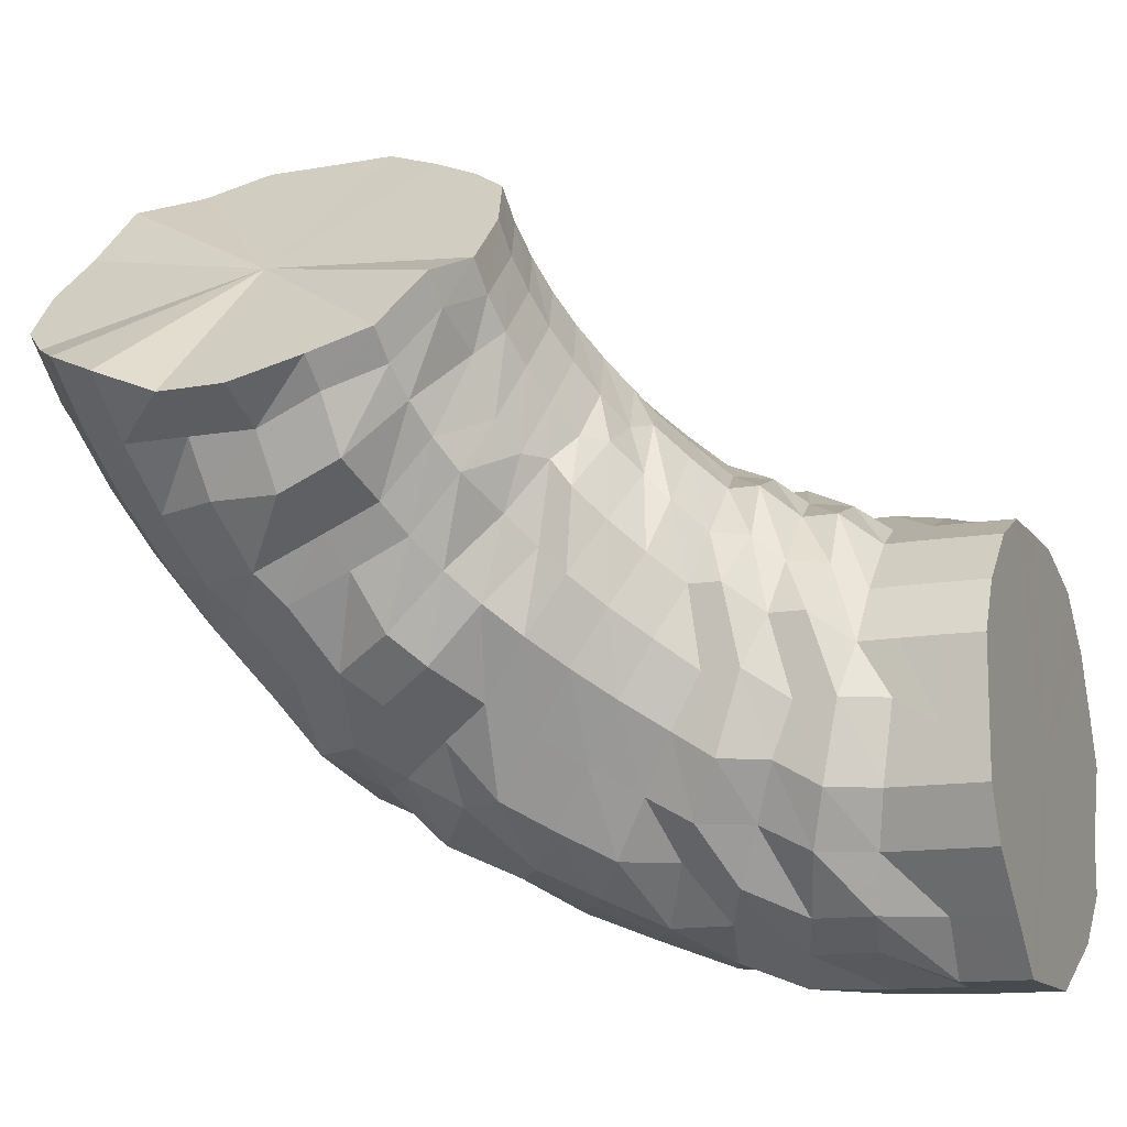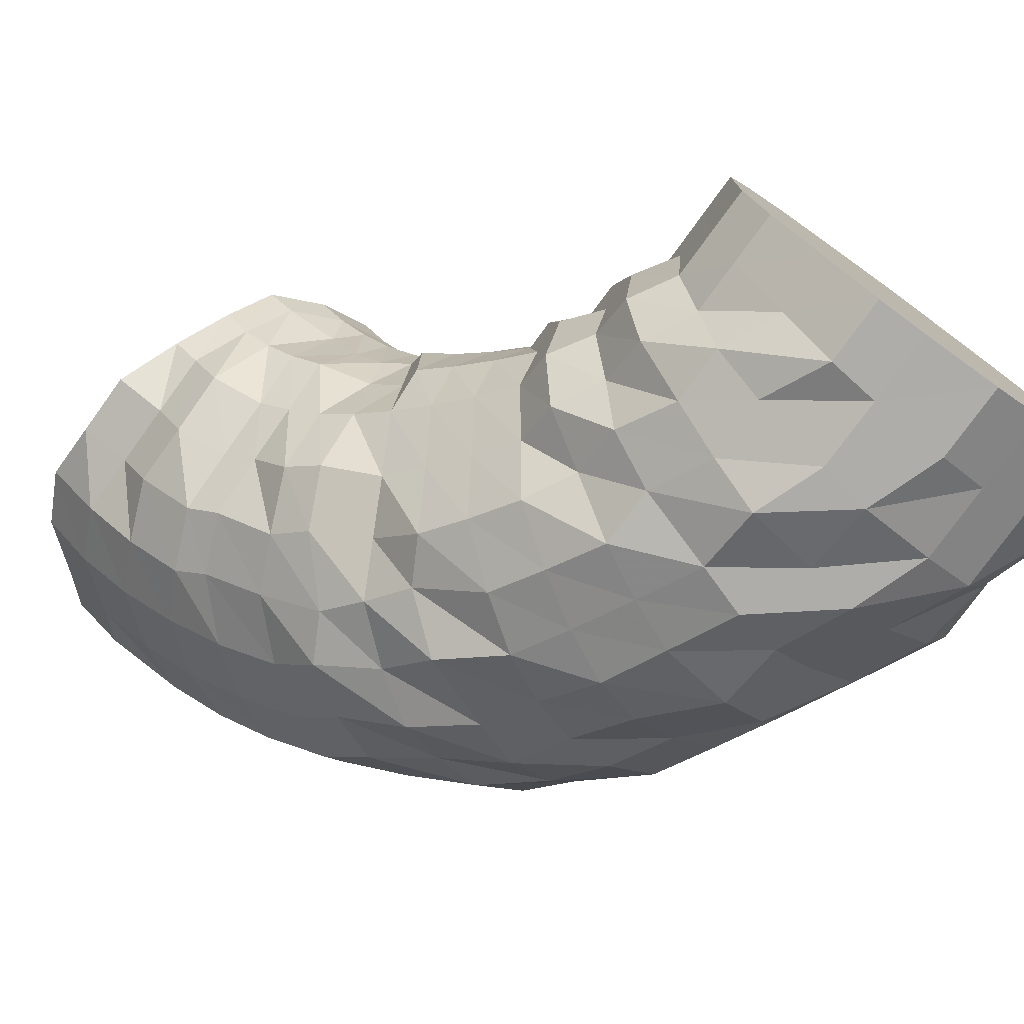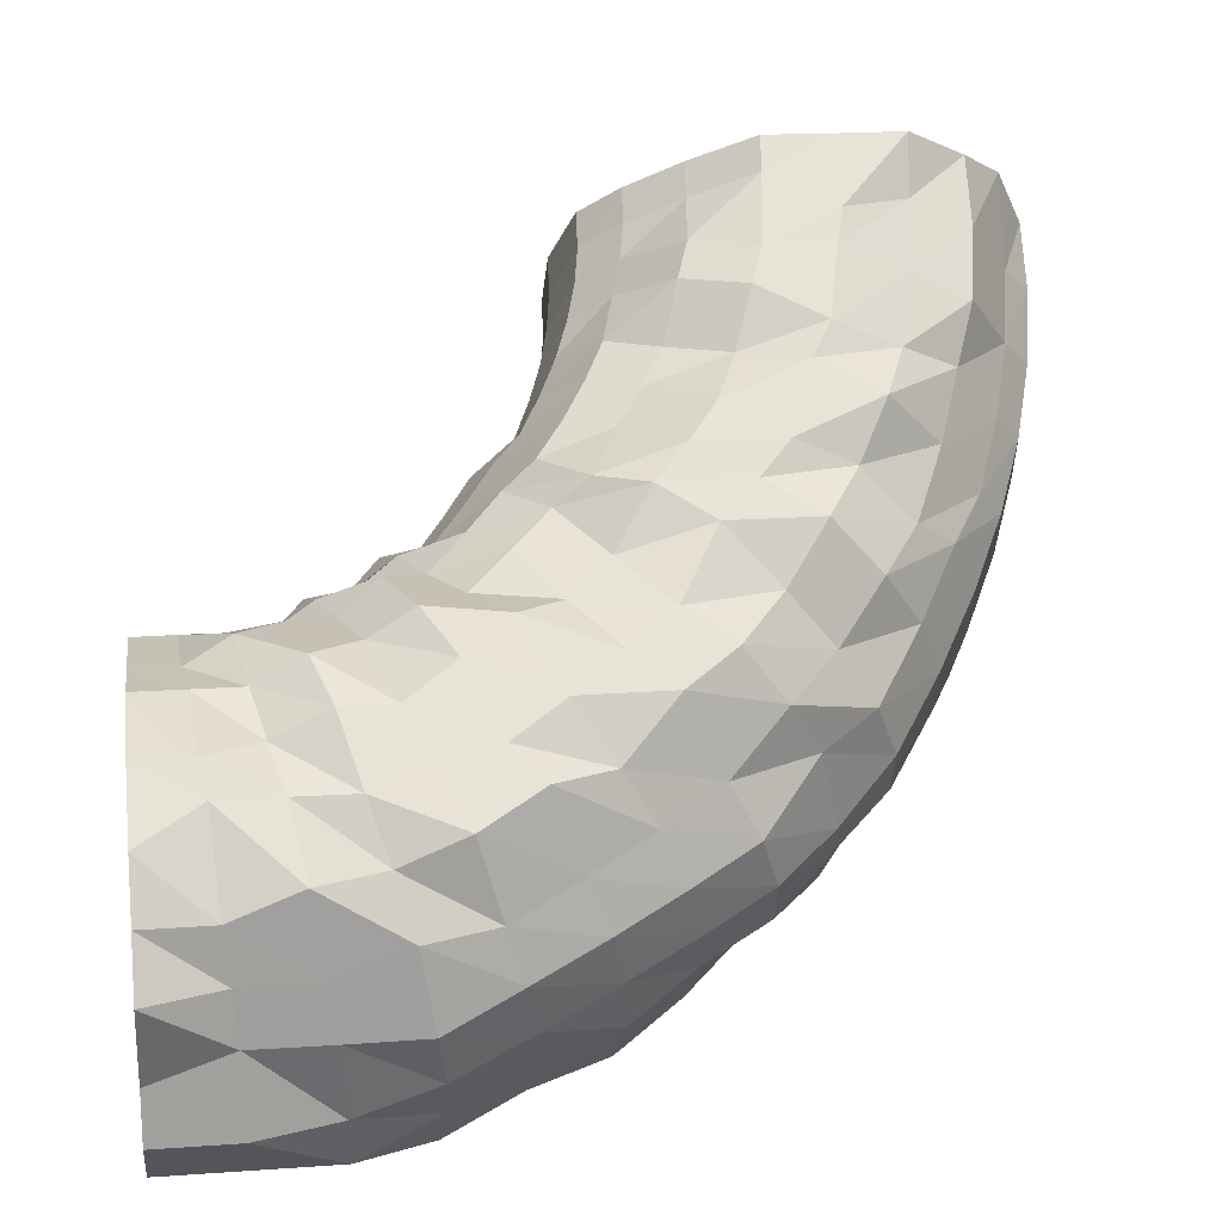
<metadata>
{"format":"obj","ext":"obj","renderer":"f3d","projection":"perspective","resolution":1024,"background":"white","views":[{"elev":-13.2,"azim":112.1,"up":"+Y"},{"elev":-77.1,"azim":144.0,"up":"+Y"},{"elev":18.8,"azim":-97.5,"up":"+Y"}]}
</metadata>
<code>
o 23562
v 2222 1866 16.06
v 2222 1866 16.09
v 2222 1866 16.06
v 2222 1866 16.09
v 2222 1866 16.06
v 2222 1866 16.06
v 2222 1866 16.08
v 2222 1866 16.06
v 2222 1866 16.06
v 2222 1866 16.12
v 2222 1866 16.12
v 2222 1866 16.11
v 2222 1866 16.12
v 2222 1866 16.15
v 2222 1866 16.09
v 2222 1866 16.06
v 2222 1866 16.06
v 2222 1866 16.15
v 2222 1866 16.11
v 2222 1866 16.14
v 2222 1866 16.08
v 2222 1866 16.06
v 2222 1866 16.06
v 2222 1866 16.11
v 2222 1866 16.14
v 2222 1866 16.08
v 2222 1866 16.06
v 2222 1866 16.06
v 2222 1866 16.11
v 2222 1866 16.13
v 2222 1866 16.08
v 2222 1866 16.06
v 2222 1866 16.06
v 2222 1866 16.1
v 2222 1866 16.12
v 2222 1866 16.08
v 2222 1866 16.06
v 2222 1866 16.06
v 2222 1866 16.1
v 2222 1866 16.12
v 2222 1866 16.08
v 2222 1866 16.06
v 2222 1866 16.06
v 2222 1866 16.09
v 2222 1866 16.11
v 2222 1866 16.07
v 2222 1866 16.06
v 2222 1866 16.06
v 2222 1866 16.09
v 2222 1866 16.1
v 2222 1866 16.07
v 2222 1866 16.06
v 2222 1866 16.06
v 2222 1866 16.08
v 2222 1866 16.1
v 2222 1866 16.07
v 2222 1866 16.06
v 2222 1866 16.06
v 2222 1866 16.08
v 2222 1866 16.1
v 2222 1866 16.07
v 2222 1866 16.06
v 2222 1866 16.06
v 2222 1866 16.08
v 2222 1866 16.1
v 2222 1866 16.07
v 2222 1866 16.06
v 2222 1866 16.06
v 2222 1866 16.08
v 2222 1866 16.1
v 2222 1866 16.07
v 2222 1866 16.06
v 2222 1866 16.06
v 2222 1866 16.09
v 2222 1866 16.1
v 2222 1866 16.07
v 2222 1866 16.06
v 2222 1866 16.06
v 2222 1866 16.09
v 2222 1866 16.11
v 2222 1866 16.07
v 2222 1866 16.06
v 2222 1866 16.06
v 2222 1866 16.1
v 2222 1866 16.12
v 2222 1866 16.08
v 2222 1866 16.06
v 2222 1866 16.06
v 2222 1866 16.1
v 2222 1866 16.12
v 2222 1866 16.08
v 2222 1866 16.06
v 2222 1866 16.06
v 2222 1866 16.11
v 2222 1866 16.13
v 2222 1866 16.08
v 2222 1866 16.06
v 2222 1866 16.06
v 2222 1866 16.08
v 2222 1866 16.06
v 2222 1866 16.06
v 2222 1866 16.11
v 2222 1866 16.14
v 2222 1866 16.14
v 2222 1866 16.15
v 2222 1866 16.17
v 2222 1866 16.17
v 2222 1866 16.17
v 2222 1866 16.16
v 2222 1866 16.2
v 2222 1866 16.17
v 2222 1866 16.2
v 2222 1866 16.2
v 2222 1866 16.17
v 2222 1866 16.2
v 2222 1866 16.16
v 2222 1866 16.19
v 2222 1866 16.15
v 2222 1866 16.18
v 2222 1866 16.15
v 2222 1866 16.17
v 2222 1866 16.14
v 2222 1866 16.15
v 2222 1866 16.13
v 2222 1866 16.14
v 2222 1866 16.12
v 2222 1866 16.13
v 2222 1866 16.11
v 2222 1866 16.13
v 2222 1866 16.11
v 2222 1866 16.12
v 2222 1866 16.11
v 2222 1866 16.12
v 2222 1866 16.11
v 2222 1866 16.13
v 2222 1866 16.12
v 2222 1866 16.13
v 2222 1866 16.13
v 2222 1866 16.14
v 2222 1866 16.14
v 2222 1866 16.15
v 2222 1866 16.15
v 2222 1866 16.17
v 2222 1866 16.15
v 2222 1866 16.18
v 2222 1866 16.19
v 2222 1866 16.2
v 2222 1866 16.22
v 2222 1866 16.23
v 2222 1866 16.21
v 2222 1866 16.2
v 2222 1866 16.24
v 2222 1866 16.23
v 2222 1866 16.25
v 2222 1866 16.25
v 2222 1866 16.23
v 2222 1866 16.25
v 2222 1866 16.22
v 2222 1866 16.24
v 2222 1866 16.21
v 2222 1866 16.23
v 2222 1866 16.2
v 2222 1866 16.22
v 2222 1866 16.19
v 2222 1866 16.2
v 2222 1866 16.17
v 2222 1866 16.19
v 2222 1866 16.16
v 2222 1866 16.17
v 2222 1866 16.15
v 2222 1866 16.16
v 2222 1866 16.14
v 2222 1866 16.15
v 2222 1866 16.14
v 2222 1866 16.15
v 2222 1866 16.14
v 2222 1866 16.15
v 2222 1866 16.14
v 2222 1866 16.15
v 2222 1866 16.15
v 2222 1867 16.16
v 2222 1866 16.16
v 2222 1867 16.17
v 2222 1866 16.17
v 2222 1866 16.19
v 2222 1866 16.19
v 2222 1866 16.2
v 2222 1866 16.22
v 2222 1866 16.23
v 2222 1866 16.25
v 2222 1866 16.27
v 2222 1866 16.24
v 2222 1866 16.22
v 2222 1866 16.27
v 2222 1866 16.27
v 2222 1866 16.29
v 2222 1866 16.29
v 2222 1866 16.28
v 2222 1866 16.3
v 2222 1866 16.27
v 2222 1866 16.29
v 2222 1866 16.27
v 2222 1866 16.29
v 2222 1866 16.25
v 2222 1866 16.27
v 2222 1866 16.24
v 2222 1866 16.26
v 2222 1866 16.22
v 2222 1866 16.24
v 2222 1866 16.2
v 2222 1866 16.22
v 2222 1866 16.19
v 2222 1866 16.2
v 2222 1866 16.17
v 2222 1866 16.18
v 2222 1866 16.16
v 2222 1866 16.17
v 2222 1866 16.16
v 2222 1866 16.17
v 2222 1866 16.16
v 2222 1867 16.17
v 2222 1867 16.16
v 2222 1867 16.17
v 2222 1867 16.17
v 2222 1867 16.18
v 2222 1867 16.19
v 2222 1867 16.2
v 2222 1867 16.2
v 2222 1867 16.22
v 2222 1867 16.24
v 2222 1866 16.26
v 2222 1867 16.27
v 2222 1866 16.29
v 2222 1867 16.25
v 2222 1867 16.23
v 2222 1867 16.28
v 2222 1866 16.3
v 2222 1867 16.3
v 2222 1866 16.32
v 2222 1866 16.31
v 2222 1866 16.33
v 2222 1866 16.32
v 2222 1866 16.33
v 2222 1866 16.31
v 2222 1866 16.33
v 2222 1866 16.3
v 2222 1866 16.32
v 2222 1866 16.29
v 2222 1866 16.3
v 2222 1866 16.27
v 2222 1866 16.28
v 2222 1866 16.25
v 2222 1866 16.26
v 2222 1866 16.23
v 2222 1866 16.24
v 2222 1866 16.21
v 2222 1866 16.22
v 2222 1866 16.19
v 2222 1866 16.2
v 2222 1866 16.18
v 2222 1866 16.19
v 2222 1866 16.18
v 2222 1866 16.18
v 2222 1867 16.18
v 2222 1867 16.18
v 2222 1867 16.18
v 2222 1867 16.19
v 2222 1867 16.19
v 2222 1867 16.2
v 2222 1867 16.21
v 2222 1867 16.22
v 2222 1867 16.24
v 2222 1867 16.26
v 2222 1867 16.27
v 2222 1867 16.3
v 2222 1867 16.25
v 2222 1867 16.23
v 2222 1867 16.28
v 2222 1867 16.32
v 2222 1867 16.3
v 2222 1867 16.32
v 2222 1867 16.33
v 2222 1867 16.34
v 2222 1866 16.34
v 2222 1867 16.35
v 2222 1866 16.34
v 2222 1866 16.35
v 2222 1866 16.34
v 2222 1866 16.35
v 2222 1866 16.33
v 2222 1866 16.34
v 2222 1866 16.32
v 2222 1866 16.32
v 2222 1866 16.3
v 2222 1866 16.3
v 2222 1866 16.27
v 2222 1866 16.28
v 2222 1866 16.25
v 2222 1866 16.26
v 2222 1866 16.23
v 2222 1866 16.23
v 2222 1866 16.21
v 2222 1866 16.22
v 2222 1866 16.2
v 2222 1866 16.2
v 2222 1867 16.19
v 2222 1867 16.19
v 2222 1867 16.19
v 2222 1867 16.19
v 2222 1867 16.2
v 2222 1867 16.2
v 2222 1867 16.21
v 2222 1867 16.22
v 2222 1867 16.23
v 2222 1867 16.26
v 2222 1867 16.26
v 2222 1867 16.29
v 2222 1867 16.24
v 2222 1867 16.22
v 2222 1867 16.26
v 2222 1867 16.31
v 2222 1867 16.29
v 2222 1867 16.29
v 2222 1867 16.31
v 2222 1867 16.31
v 2222 1867 16.34
v 2222 1867 16.28
v 2222 1867 16.34
v 2222 1867 16.31
v 2222 1867 16.29
v 2222 1867 16.27
v 2222 1867 16.33
v 2222 1867 16.24
v 2222 1867 16.24
v 2222 1867 16.27
v 2222 1867 16.35
v 2222 1867 16.35
v 2222 1867 16.35
v 2222 1867 16.35
v 2222 1867 16.34
v 2222 1867 16.36
v 2222 1867 16.36
v 2222 1867 16.36
v 2222 1867 16.36
v 2222 1867 16.37
v 2222 1867 16.37
v 2222 1866 16.36
v 2222 1867 16.36
v 2222 1867 16.36
v 2222 1866 16.35
v 2222 1867 16.35
v 2222 1867 16.35
v 2222 1866 16.33
v 2222 1866 16.34
v 2222 1867 16.34
v 2222 1866 16.31
v 2222 1866 16.31
v 2222 1867 16.31
v 2222 1866 16.29
v 2222 1866 16.29
v 2222 1866 16.29
v 2222 1866 16.26
v 2222 1866 16.26
v 2222 1866 16.27
v 2222 1867 16.24
v 2222 1866 16.24
v 2222 1866 16.24
v 2222 1866 16.22
v 2222 1867 16.22
v 2222 1867 16.22
v 2222 1867 16.21
v 2222 1867 16.21
v 2222 1867 16.21
v 2222 1867 16.2
v 2222 1867 16.2
v 2222 1867 16.2
v 2222 1867 16.2
v 2222 1867 16.2
v 2222 1867 16.2
v 2222 1867 16.21
v 2222 1867 16.21
v 2222 1867 16.21
v 2222 1867 16.22
v 2222 1867 16.24
v 2222 1867 16.22
v 2222 1867 16.22
v 2222 1867 16.21
v 2222 1867 16.2
v 2222 1867 16.2
v 2222 1867 16.21
v 2222 1867 16.22
v 2222 1867 16.24
v 2222 1867 16.37
v 2222 1867 16.36
v 2222 1867 16.36
v 2222 1867 16.35
v 2222 1867 16.34
v 2222 1867 16.31
v 2222 1866 16.29
v 2222 1866 16.06
v 2222 1866 16.06
v 2222 1866 16.06
v 2222 1866 16.06
v 2222 1866 16.06
v 2222 1866 16.06
v 2222 1866 16.06
v 2222 1866 16.06
v 2222 1866 16.06
v 2222 1866 16.06
v 2222 1866 16.06
v 2222 1866 16.06
v 2222 1866 16.06
v 2222 1866 16.06
v 2222 1866 16.06
v 2222 1866 16.06
v 2222 1866 16.06
v 2222 1866 16.06
v 2222 1866 16.06
v 2222 1866 16.06
v 2222 1866 16.06
v 2222 1866 16.06
f 1 2 3
f 3 4 5
f 2 4 6
f 5 7 8
f 4 7 9
f 2 10 4
f 4 11 7
f 10 11 4
f 11 12 7
f 13 10 2
f 10 14 11
f 15 13 2
f 15 2 16
f 17 15 1
f 13 18 10
f 18 14 10
f 19 13 15
f 20 18 13
f 19 20 13
f 21 19 15
f 21 15 22
f 23 21 17
f 24 19 21
f 25 20 19
f 24 25 19
f 26 24 21
f 26 21 27
f 28 26 23
f 29 24 26
f 30 25 24
f 29 30 24
f 31 29 26
f 31 26 32
f 33 31 28
f 34 29 31
f 35 30 29
f 34 35 29
f 36 34 31
f 36 31 37
f 38 36 33
f 39 34 36
f 40 35 34
f 39 40 34
f 41 39 36
f 41 36 42
f 43 41 38
f 44 39 41
f 45 40 39
f 44 45 39
f 46 44 41
f 46 41 47
f 48 46 43
f 49 44 46
f 50 45 44
f 49 50 44
f 51 49 46
f 51 46 52
f 53 51 48
f 54 49 51
f 55 50 49
f 54 55 49
f 56 54 51
f 56 51 57
f 58 56 53
f 59 54 56
f 60 55 54
f 59 60 54
f 61 59 56
f 61 56 62
f 63 61 58
f 64 59 61
f 65 60 59
f 64 65 59
f 66 64 61
f 66 61 67
f 68 66 63
f 69 64 66
f 70 65 64
f 69 70 64
f 71 69 66
f 71 66 72
f 73 71 68
f 74 69 71
f 75 70 69
f 74 75 69
f 76 74 71
f 76 71 77
f 78 76 73
f 79 74 76
f 80 75 74
f 79 80 74
f 81 79 76
f 81 76 82
f 83 81 78
f 84 79 81
f 85 80 79
f 84 85 79
f 86 84 81
f 86 81 87
f 88 86 83
f 89 84 86
f 90 85 84
f 89 90 84
f 91 89 86
f 91 86 92
f 93 91 88
f 94 89 91
f 95 90 89
f 94 95 89
f 96 94 91
f 96 91 97
f 98 96 93
f 8 99 98
f 99 96 100
f 7 99 101
f 7 12 99
f 99 102 96
f 12 102 99
f 102 94 96
f 102 103 94
f 103 95 94
f 12 104 102
f 104 103 102
f 105 104 12
f 11 105 12
f 14 105 11
f 105 106 104
f 14 107 105
f 107 106 105
f 104 108 103
f 106 108 104
f 108 109 103
f 103 109 95
f 106 110 108
f 111 107 14
f 18 111 14
f 107 112 106
f 112 110 106
f 111 113 107
f 113 112 107
f 114 111 18
f 20 114 18
f 115 113 111
f 114 115 111
f 116 114 20
f 25 116 20
f 117 115 114
f 116 117 114
f 118 116 25
f 30 118 25
f 119 117 116
f 118 119 116
f 120 118 30
f 35 120 30
f 121 119 118
f 120 121 118
f 122 120 35
f 40 122 35
f 123 121 120
f 122 123 120
f 124 122 40
f 45 124 40
f 125 123 122
f 124 125 122
f 126 124 45
f 50 126 45
f 127 125 124
f 126 127 124
f 128 126 50
f 55 128 50
f 129 127 126
f 128 129 126
f 130 128 55
f 60 130 55
f 131 129 128
f 130 131 128
f 132 130 60
f 65 132 60
f 133 131 130
f 132 133 130
f 134 132 65
f 70 134 65
f 135 133 132
f 134 135 132
f 136 134 70
f 75 136 70
f 137 135 134
f 136 137 134
f 138 136 75
f 80 138 75
f 139 137 136
f 138 139 136
f 140 138 80
f 85 140 80
f 141 139 138
f 140 141 138
f 142 140 85
f 90 142 85
f 143 141 140
f 142 143 140
f 144 142 90
f 95 144 90
f 109 144 95
f 144 145 142
f 145 143 142
f 109 146 144
f 146 145 144
f 147 146 109
f 108 147 109
f 110 147 108
f 147 148 146
f 110 149 147
f 149 148 147
f 146 150 145
f 148 150 146
f 150 151 145
f 145 151 143
f 148 152 150
f 153 149 110
f 112 153 110
f 149 154 148
f 154 152 148
f 153 155 149
f 155 154 149
f 156 153 112
f 113 156 112
f 157 155 153
f 156 157 153
f 158 156 113
f 115 158 113
f 159 157 156
f 158 159 156
f 160 158 115
f 117 160 115
f 161 159 158
f 160 161 158
f 162 160 117
f 119 162 117
f 163 161 160
f 162 163 160
f 164 162 119
f 121 164 119
f 165 163 162
f 164 165 162
f 166 164 121
f 123 166 121
f 167 165 164
f 166 167 164
f 168 166 123
f 125 168 123
f 169 167 166
f 168 169 166
f 170 168 125
f 127 170 125
f 171 169 168
f 170 171 168
f 172 170 127
f 129 172 127
f 173 171 170
f 172 173 170
f 174 172 129
f 131 174 129
f 175 173 172
f 174 175 172
f 176 174 131
f 133 176 131
f 177 175 174
f 176 177 174
f 178 176 133
f 135 178 133
f 179 177 176
f 178 179 176
f 180 178 135
f 137 180 135
f 181 179 178
f 180 181 178
f 182 180 137
f 139 182 137
f 183 181 180
f 182 183 180
f 184 182 139
f 141 184 139
f 185 183 182
f 184 185 182
f 186 184 141
f 143 186 141
f 151 186 143
f 186 187 184
f 187 185 184
f 151 188 186
f 188 187 186
f 189 188 151
f 150 189 151
f 152 189 150
f 189 190 188
f 152 191 189
f 191 190 189
f 188 192 187
f 190 192 188
f 192 193 187
f 187 193 185
f 190 194 192
f 195 191 152
f 154 195 152
f 191 196 190
f 196 194 190
f 195 197 191
f 197 196 191
f 198 195 154
f 155 198 154
f 199 197 195
f 198 199 195
f 200 198 155
f 157 200 155
f 201 199 198
f 200 201 198
f 202 200 157
f 159 202 157
f 203 201 200
f 202 203 200
f 204 202 159
f 161 204 159
f 205 203 202
f 204 205 202
f 206 204 161
f 163 206 161
f 207 205 204
f 206 207 204
f 208 206 163
f 165 208 163
f 209 207 206
f 208 209 206
f 210 208 165
f 167 210 165
f 211 209 208
f 210 211 208
f 212 210 167
f 169 212 167
f 213 211 210
f 212 213 210
f 214 212 169
f 171 214 169
f 215 213 212
f 214 215 212
f 216 214 171
f 173 216 171
f 217 215 214
f 216 217 214
f 218 216 173
f 175 218 173
f 219 217 216
f 218 219 216
f 220 218 175
f 177 220 175
f 221 219 218
f 220 221 218
f 222 220 177
f 179 222 177
f 223 221 220
f 222 223 220
f 224 222 179
f 181 224 179
f 225 223 222
f 224 225 222
f 226 224 181
f 183 226 181
f 227 225 224
f 226 227 224
f 228 226 183
f 185 228 183
f 193 228 185
f 228 229 226
f 229 227 226
f 193 230 228
f 230 229 228
f 231 230 193
f 192 231 193
f 194 231 192
f 231 232 230
f 194 233 231
f 233 232 231
f 230 234 229
f 232 234 230
f 234 235 229
f 229 235 227
f 232 236 234
f 237 233 194
f 196 237 194
f 233 238 232
f 238 236 232
f 237 239 233
f 239 238 233
f 240 237 196
f 197 240 196
f 241 239 237
f 240 241 237
f 242 240 197
f 199 242 197
f 243 241 240
f 242 243 240
f 244 242 199
f 201 244 199
f 245 243 242
f 244 245 242
f 246 244 201
f 203 246 201
f 247 245 244
f 246 247 244
f 248 246 203
f 205 248 203
f 249 247 246
f 248 249 246
f 250 248 205
f 207 250 205
f 251 249 248
f 250 251 248
f 252 250 207
f 209 252 207
f 253 251 250
f 252 253 250
f 254 252 209
f 211 254 209
f 255 253 252
f 254 255 252
f 256 254 211
f 213 256 211
f 257 255 254
f 256 257 254
f 258 256 213
f 215 258 213
f 259 257 256
f 258 259 256
f 260 258 215
f 217 260 215
f 261 259 258
f 260 261 258
f 262 260 217
f 219 262 217
f 263 261 260
f 262 263 260
f 264 262 219
f 221 264 219
f 265 263 262
f 264 265 262
f 266 264 221
f 223 266 221
f 267 265 264
f 266 267 264
f 268 266 223
f 225 268 223
f 269 267 266
f 268 269 266
f 270 268 225
f 227 270 225
f 235 270 227
f 270 271 268
f 271 269 268
f 235 272 270
f 272 271 270
f 273 272 235
f 234 273 235
f 236 273 234
f 273 274 272
f 236 275 273
f 275 274 273
f 272 276 271
f 274 276 272
f 276 277 271
f 271 277 269
f 274 278 276
f 279 275 236
f 238 279 236
f 275 280 274
f 280 278 274
f 279 281 275
f 281 280 275
f 282 279 238
f 239 282 238
f 283 281 279
f 282 283 279
f 284 282 239
f 241 284 239
f 285 283 282
f 284 285 282
f 286 284 241
f 243 286 241
f 287 285 284
f 286 287 284
f 288 286 243
f 245 288 243
f 289 287 286
f 288 289 286
f 290 288 245
f 247 290 245
f 291 289 288
f 290 291 288
f 292 290 247
f 249 292 247
f 293 291 290
f 292 293 290
f 294 292 249
f 251 294 249
f 295 293 292
f 294 295 292
f 296 294 251
f 253 296 251
f 297 295 294
f 296 297 294
f 298 296 253
f 255 298 253
f 299 297 296
f 298 299 296
f 300 298 255
f 257 300 255
f 301 299 298
f 300 301 298
f 302 300 257
f 259 302 257
f 303 301 300
f 302 303 300
f 304 302 259
f 261 304 259
f 305 303 302
f 304 305 302
f 306 304 261
f 263 306 261
f 307 305 304
f 306 307 304
f 308 306 263
f 265 308 263
f 309 307 306
f 308 309 306
f 310 308 265
f 267 310 265
f 311 309 308
f 310 311 308
f 312 310 267
f 269 312 267
f 277 312 269
f 312 313 310
f 313 311 310
f 277 314 312
f 314 313 312
f 315 314 277
f 276 315 277
f 278 315 276
f 315 316 314
f 278 317 315
f 317 316 315
f 314 318 313
f 316 318 314
f 318 319 313
f 313 319 311
f 316 320 318
f 321 317 278
f 280 321 278
f 317 322 316
f 322 320 316
f 322 323 320
f 324 322 317
f 321 324 317
f 324 325 322
f 326 325 324
f 326 325 327
f 328 326 324
f 328 324 321
f 329 330 322
f 329 330 327
f 330 331 320
f 330 331 327
f 332 328 321
f 332 321 280
f 281 332 280
f 331 333 327
f 331 333 334
f 320 335 334
f 320 334 318
f 318 334 319
f 336 332 281
f 283 336 281
f 336 337 332
f 337 328 332
f 337 338 328
f 339 340 328
f 339 340 327
f 341 338 337
f 341 338 327
f 342 341 337
f 342 337 336
f 343 336 283
f 343 342 336
f 285 343 283
f 344 343 285
f 287 344 285
f 345 342 343
f 344 345 343
f 345 346 342
f 347 344 287
f 289 347 287
f 348 345 344
f 347 348 344
f 348 349 345
f 350 347 289
f 291 350 289
f 351 348 347
f 350 351 347
f 351 352 348
f 353 350 291
f 293 353 291
f 354 351 350
f 353 354 350
f 354 355 351
f 356 353 293
f 295 356 293
f 357 354 353
f 356 357 353
f 357 358 354
f 359 356 295
f 297 359 295
f 360 357 356
f 359 360 356
f 360 361 357
f 362 359 297
f 299 362 297
f 363 360 359
f 362 363 359
f 364 361 360
f 363 364 360
f 364 361 327
f 365 364 363
f 365 364 327
f 366 365 363
f 366 363 362
f 367 362 299
f 367 366 362
f 301 367 299
f 368 367 301
f 303 368 301
f 369 366 367
f 368 369 367
f 369 370 366
f 371 368 303
f 305 371 303
f 372 369 368
f 371 372 368
f 372 373 369
f 374 371 305
f 307 374 305
f 375 372 371
f 374 375 371
f 375 376 372
f 377 374 307
f 309 377 307
f 378 375 374
f 377 378 374
f 378 379 375
f 380 377 309
f 311 380 309
f 319 380 311
f 380 381 377
f 381 378 377
f 381 382 378
f 319 383 380
f 383 381 380
f 334 383 319
f 334 384 383
f 383 385 381
f 333 386 383
f 386 387 381
f 333 386 327
f 386 387 327
f 387 388 378
f 387 388 327
f 388 389 375
f 388 389 327
f 389 390 372
f 389 390 327
f 390 391 369
f 390 391 327
f 391 392 366
f 391 392 327
f 393 394 327
f 393 394 342
f 395 393 327
f 395 393 345
f 396 395 327
f 396 395 348
f 397 396 327
f 397 396 351
f 398 397 327
f 398 397 354
f 399 398 327
f 399 398 357
f 400 401 402
f 401 403 402
f 404 400 402
f 403 405 402
f 406 404 402
f 405 407 402
f 408 406 402
f 407 409 402
f 410 408 402
f 409 411 402
f 412 410 402
f 411 413 402
f 414 412 402
f 413 415 402
f 416 414 402
f 417 416 402
f 415 418 402
f 419 417 402
f 418 420 402
f 421 419 402
f 420 421 402

</code>
